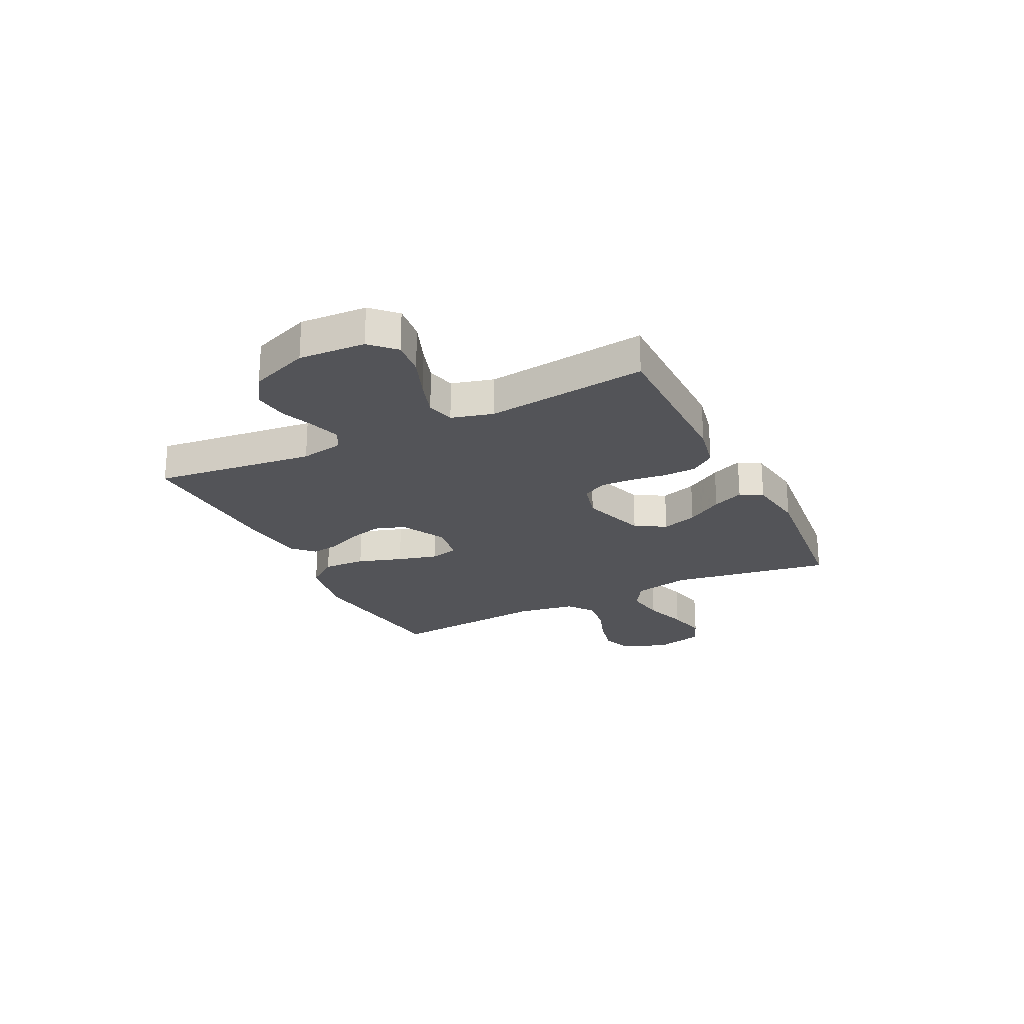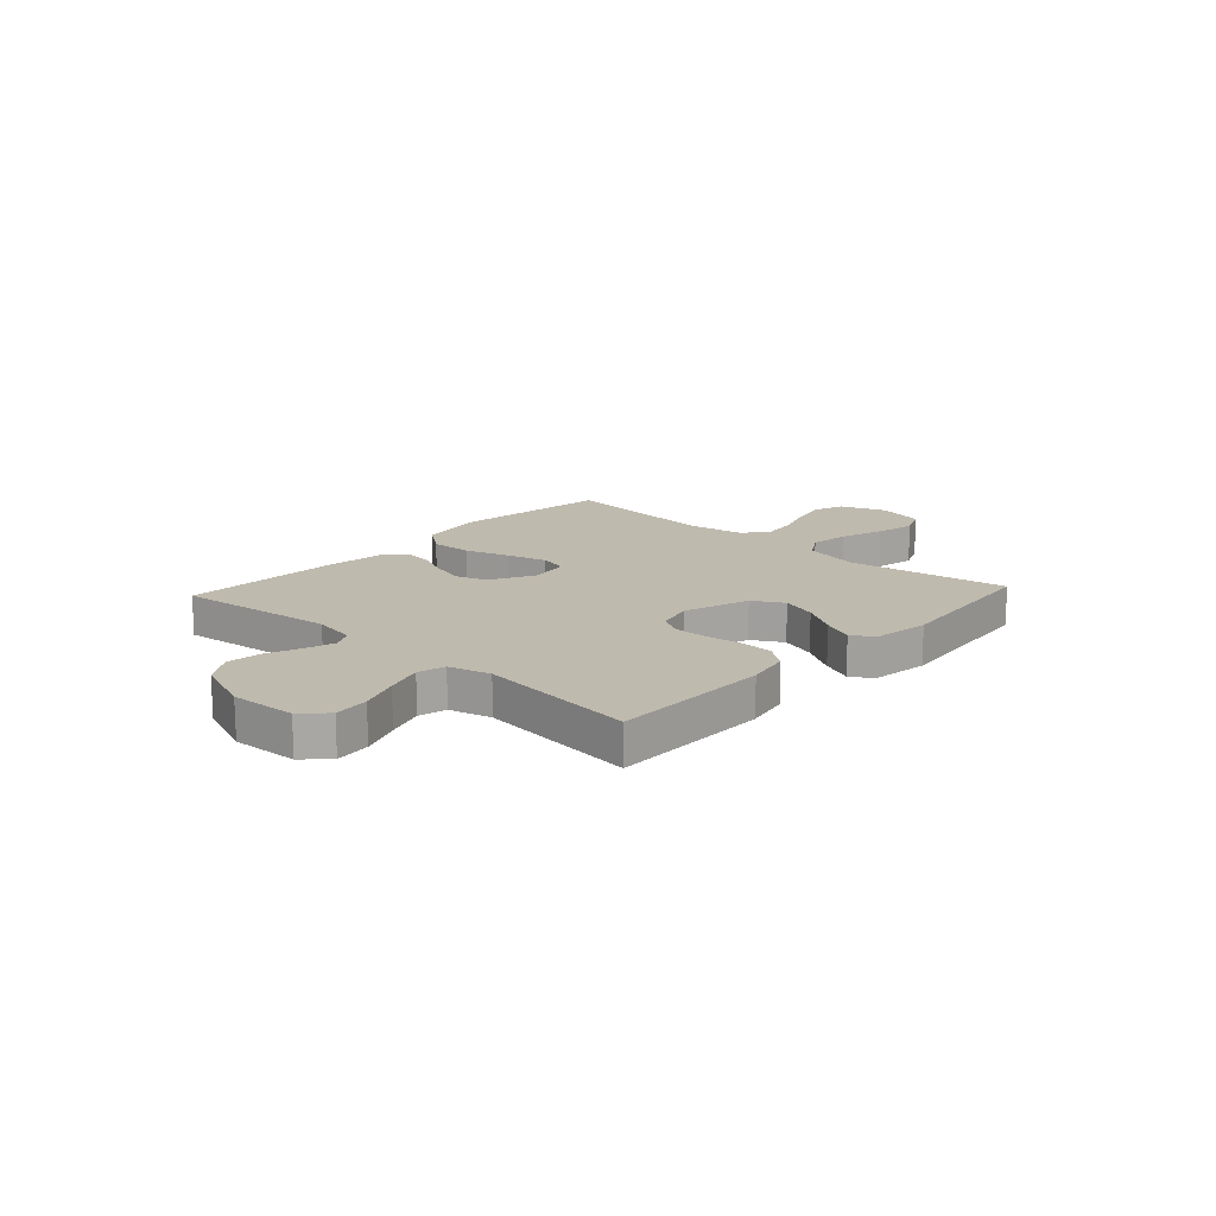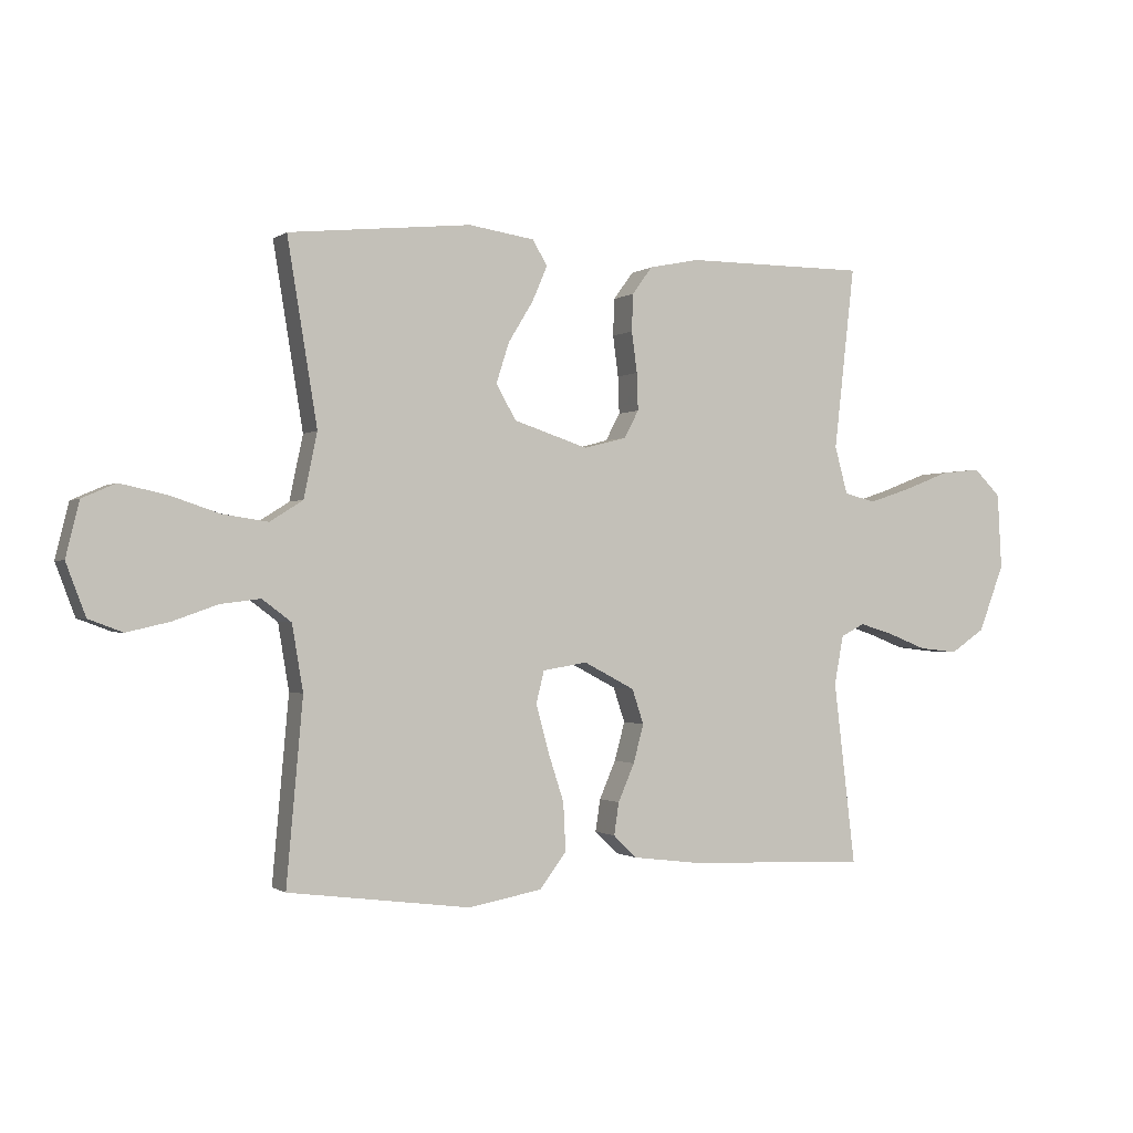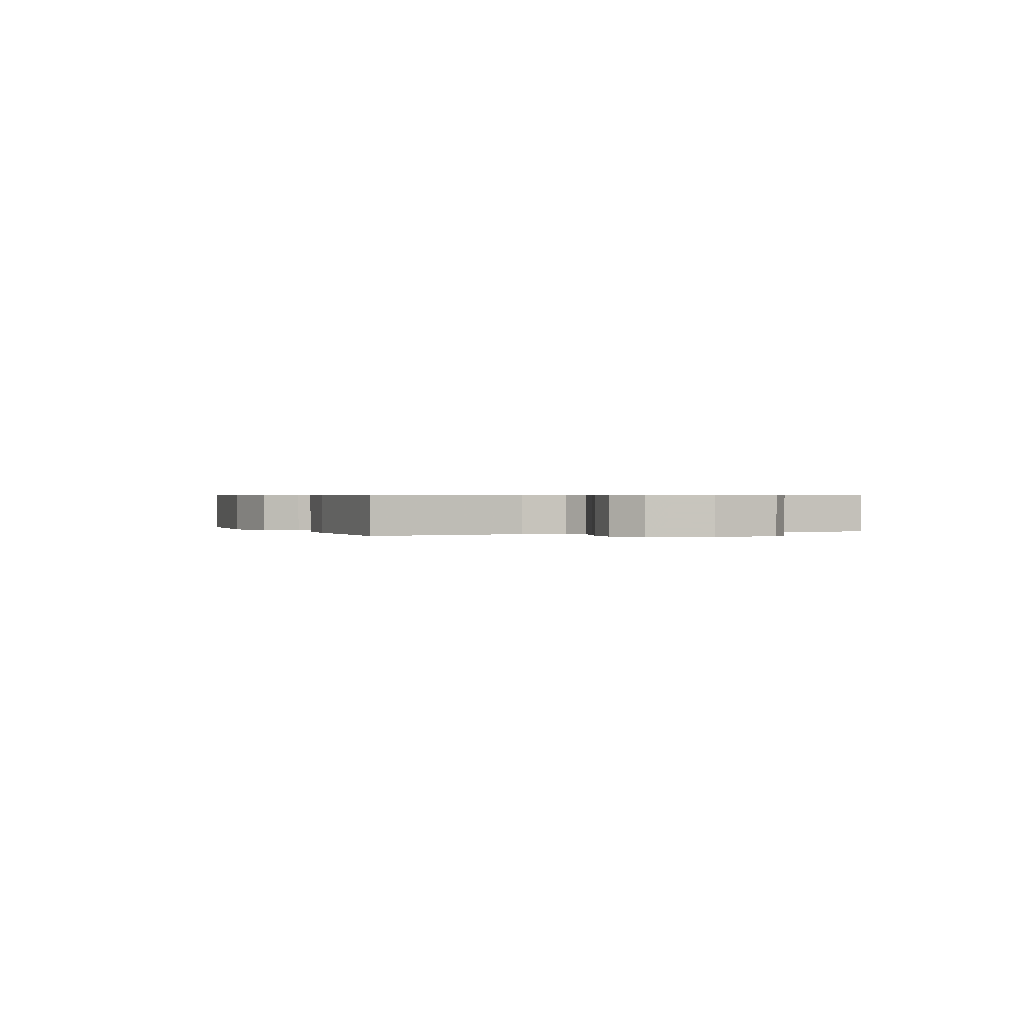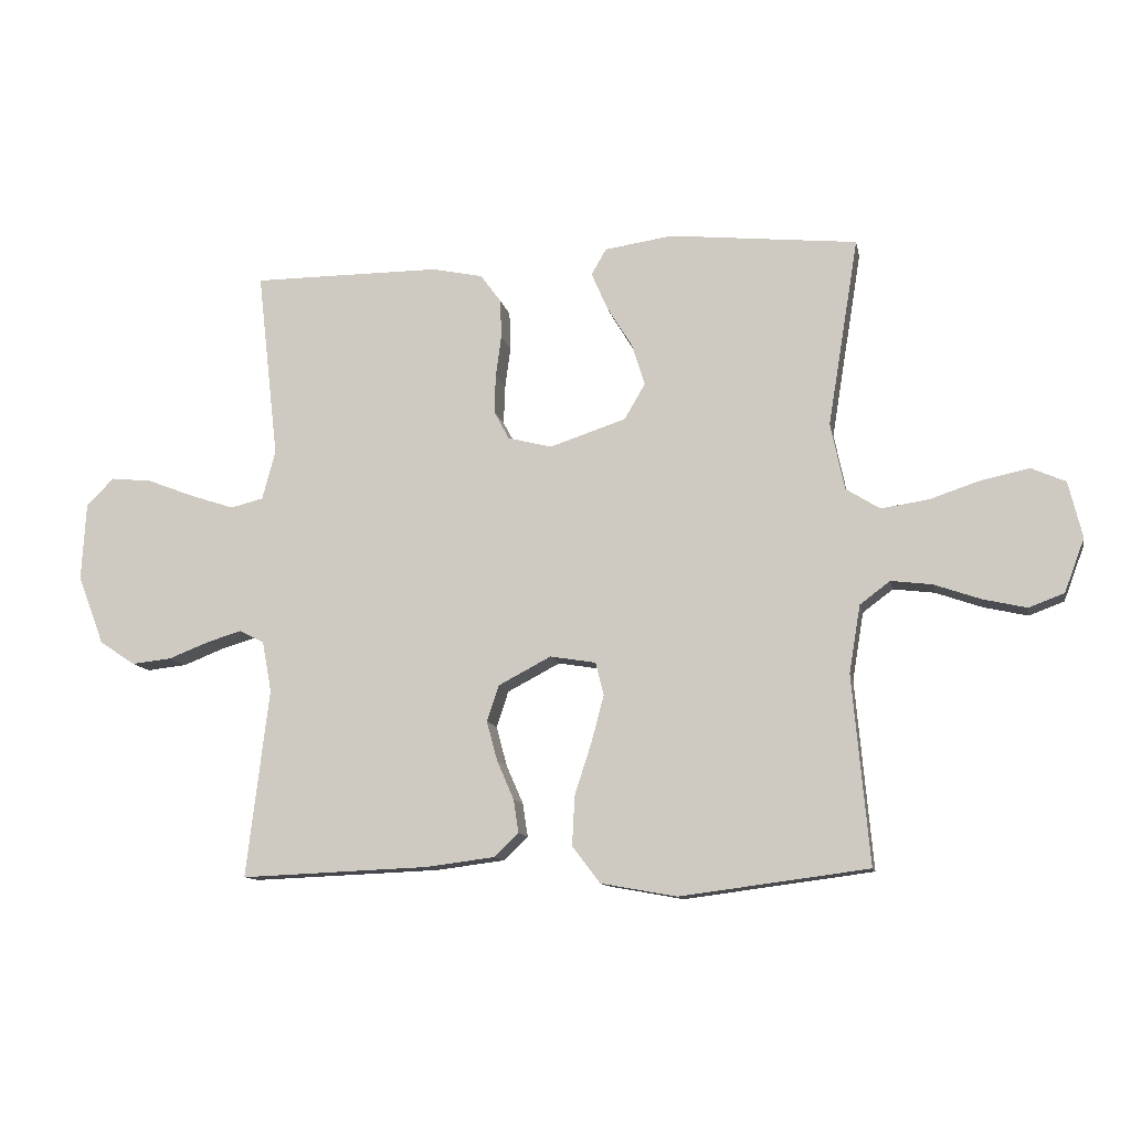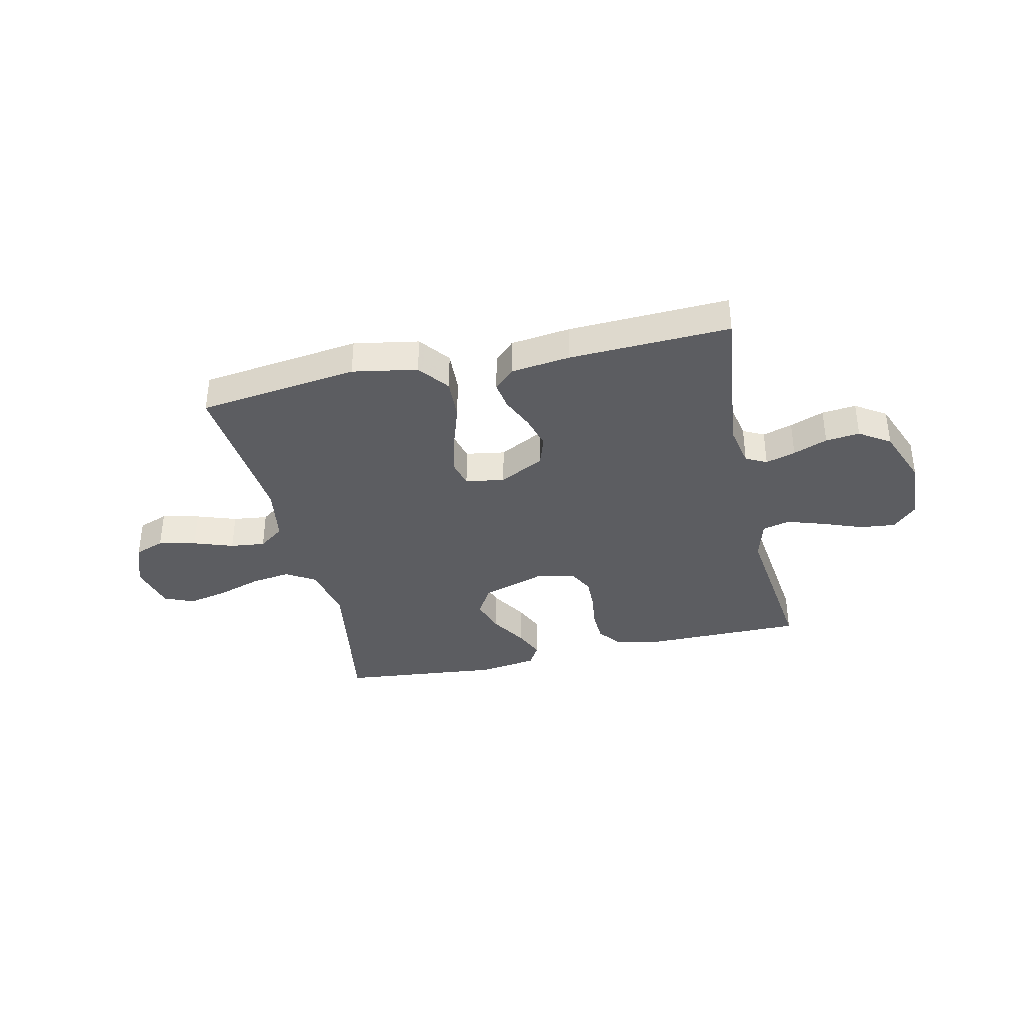
<metadata>
{"format":"obj","ext":"obj","renderer":"f3d","projection":"perspective","resolution":1024,"background":"white","views":[{"elev":-23.5,"azim":-63.6,"up":"+Y"},{"elev":15.7,"azim":-47.5,"up":"+Y"},{"elev":-0.8,"azim":155.4,"up":"+Z"},{"elev":0.5,"azim":-114.1,"up":"+Y"},{"elev":-11.5,"azim":11.2,"up":"+Z"},{"elev":-36.7,"azim":-167.2,"up":"+Y"}]}
</metadata>
<code>
v -0.5 0.07 -0.5
v -0.464 0.07 -0.2
v -0.479 0.07 -0.119
v -0.518 0.07 -0.099
v -0.574 0.07 -0.116
v -0.638 0.07 -0.141
v -0.702 0.07 -0.148
v -0.759 0.07 -0.11
v -0.801 0.07 0
v -0.794 0.07 0.124
v -0.75 0.07 0.168
v -0.684 0.07 0.161
v -0.609 0.07 0.132
v -0.539 0.07 0.109
v -0.487 0.07 0.122
v -0.466 0.07 0.2
v -0.5 0.07 0.5
v -0.2 0.07 0.5
v -0.118 0.07 0.483
v -0.085 0.07 0.438
v -0.083 0.07 0.377
v -0.092 0.07 0.31
v -0.094 0.07 0.249
v -0.07 0.07 0.204
v 0 0.07 0.186
v 0.122 0.07 0.226
v 0.155 0.07 0.283
v 0.134 0.07 0.349
v 0.093 0.07 0.416
v 0.068 0.07 0.474
v 0.092 0.07 0.515
v 0.2 0.07 0.531
v 0.5 0.07 0.5
v 0.451 0.07 0.2
v 0.473 0.07 0.094
v 0.527 0.07 0.06
v 0.602 0.07 0.071
v 0.684 0.07 0.098
v 0.759 0.07 0.114
v 0.814 0.07 0.09
v 0.836 0.07 0
v 0.804 0.07 -0.085
v 0.748 0.07 -0.106
v 0.678 0.07 -0.09
v 0.604 0.07 -0.064
v 0.539 0.07 -0.056
v 0.491 0.07 -0.092
v 0.473 0.07 -0.2
v 0.5 0.07 -0.5
v 0.2 0.07 -0.539
v 0.079 0.07 -0.517
v 0.035 0.07 -0.459
v 0.039 0.07 -0.38
v 0.066 0.07 -0.297
v 0.086 0.07 -0.222
v 0.073 0.07 -0.17
v 0 0.07 -0.158
v -0.084 0.07 -0.202
v -0.103 0.07 -0.259
v -0.086 0.07 -0.322
v -0.059 0.07 -0.384
v -0.051 0.07 -0.437
v -0.089 0.07 -0.474
v -0.2 0.07 -0.488
v -0.5 0 -0.5
v -0.464 0 -0.2
v -0.479 0 -0.119
v -0.518 0 -0.099
v -0.574 0 -0.116
v -0.638 0 -0.141
v -0.702 0 -0.148
v -0.759 0 -0.11
v -0.801 0 0
v -0.794 0 0.124
v -0.75 0 0.168
v -0.684 0 0.161
v -0.609 0 0.132
v -0.539 0 0.109
v -0.487 0 0.122
v -0.466 0 0.2
v -0.5 0 0.5
v -0.2 0 0.5
v -0.118 0 0.483
v -0.085 0 0.438
v -0.083 0 0.377
v -0.092 0 0.31
v -0.094 0 0.249
v -0.07 0 0.204
v 0 0 0.186
v 0.122 0 0.226
v 0.155 0 0.283
v 0.134 0 0.349
v 0.093 0 0.416
v 0.068 0 0.474
v 0.092 0 0.515
v 0.2 0 0.531
v 0.5 0 0.5
v 0.451 0 0.2
v 0.473 0 0.094
v 0.527 0 0.06
v 0.602 0 0.071
v 0.684 0 0.098
v 0.759 0 0.114
v 0.814 0 0.09
v 0.836 0 0
v 0.804 0 -0.085
v 0.748 0 -0.106
v 0.678 0 -0.09
v 0.604 0 -0.064
v 0.539 0 -0.056
v 0.491 0 -0.092
v 0.473 0 -0.2
v 0.5 0 -0.5
v 0.2 0 -0.539
v 0.079 0 -0.517
v 0.035 0 -0.459
v 0.039 0 -0.38
v 0.066 0 -0.297
v 0.086 0 -0.222
v 0.073 0 -0.17
v 0 0 -0.158
v -0.084 0 -0.202
v -0.103 0 -0.259
v -0.086 0 -0.322
v -0.059 0 -0.384
v -0.051 0 -0.437
v -0.089 0 -0.474
v -0.2 0 -0.488
f 63 64 1 2
f 60 61 62 63
f 59 60 63 2
f 58 59 2 3
f 57 58 3 4
f 51 52 53 54
f 51 54 55
f 48 49 50 51
f 47 48 51 55
f 46 47 55 56
f 42 43 44 45
f 42 45 46
f 41 42 46
f 40 41 46
f 37 38 39 40
f 36 37 40 46
f 35 36 46 56
f 31 32 33 34
f 28 29 30 31
f 27 28 31 34
f 26 27 34 35
f 19 20 21 22
f 19 22 23
f 16 17 18 19
f 15 16 19 23
f 10 11 12 13
f 10 13 14
f 9 10 14
f 8 9 14 15
f 5 6 7 8
f 4 5 8 15
f 26 35 56 57
f 25 26 57 4
f 24 25 4 15
f 15 23 24
f 66 65 128 127
f 127 126 125 124
f 66 127 124 123
f 67 66 123 122
f 68 67 122 121
f 118 117 116 115
f 119 118 115
f 115 114 113 112
f 119 115 112 111
f 120 119 111 110
f 109 108 107 106
f 110 109 106
f 110 106 105
f 110 105 104
f 104 103 102 101
f 110 104 101 100
f 120 110 100 99
f 98 97 96 95
f 95 94 93 92
f 98 95 92 91
f 99 98 91 90
f 86 85 84 83
f 87 86 83
f 83 82 81 80
f 87 83 80 79
f 77 76 75 74
f 78 77 74
f 78 74 73
f 79 78 73 72
f 72 71 70 69
f 79 72 69 68
f 121 120 99 90
f 68 121 90 89
f 79 68 89 88
f 88 87 79
f 1 65 66 2
f 2 66 67 3
f 3 67 68 4
f 4 68 69 5
f 5 69 70 6
f 6 70 71 7
f 7 71 72 8
f 8 72 73 9
f 9 73 74 10
f 10 74 75 11
f 11 75 76 12
f 12 76 77 13
f 13 77 78 14
f 14 78 79 15
f 15 79 80 16
f 16 80 81 17
f 17 81 82 18
f 18 82 83 19
f 19 83 84 20
f 20 84 85 21
f 21 85 86 22
f 22 86 87 23
f 23 87 88 24
f 24 88 89 25
f 25 89 90 26
f 26 90 91 27
f 27 91 92 28
f 28 92 93 29
f 29 93 94 30
f 30 94 95 31
f 31 95 96 32
f 32 96 97 33
f 33 97 98 34
f 34 98 99 35
f 35 99 100 36
f 36 100 101 37
f 37 101 102 38
f 38 102 103 39
f 39 103 104 40
f 40 104 105 41
f 41 105 106 42
f 42 106 107 43
f 43 107 108 44
f 44 108 109 45
f 45 109 110 46
f 46 110 111 47
f 47 111 112 48
f 48 112 113 49
f 49 113 114 50
f 50 114 115 51
f 51 115 116 52
f 52 116 117 53
f 53 117 118 54
f 54 118 119 55
f 55 119 120 56
f 56 120 121 57
f 57 121 122 58
f 58 122 123 59
f 59 123 124 60
f 60 124 125 61
f 61 125 126 62
f 62 126 127 63
f 63 127 128 64
f 64 128 65 1

</code>
